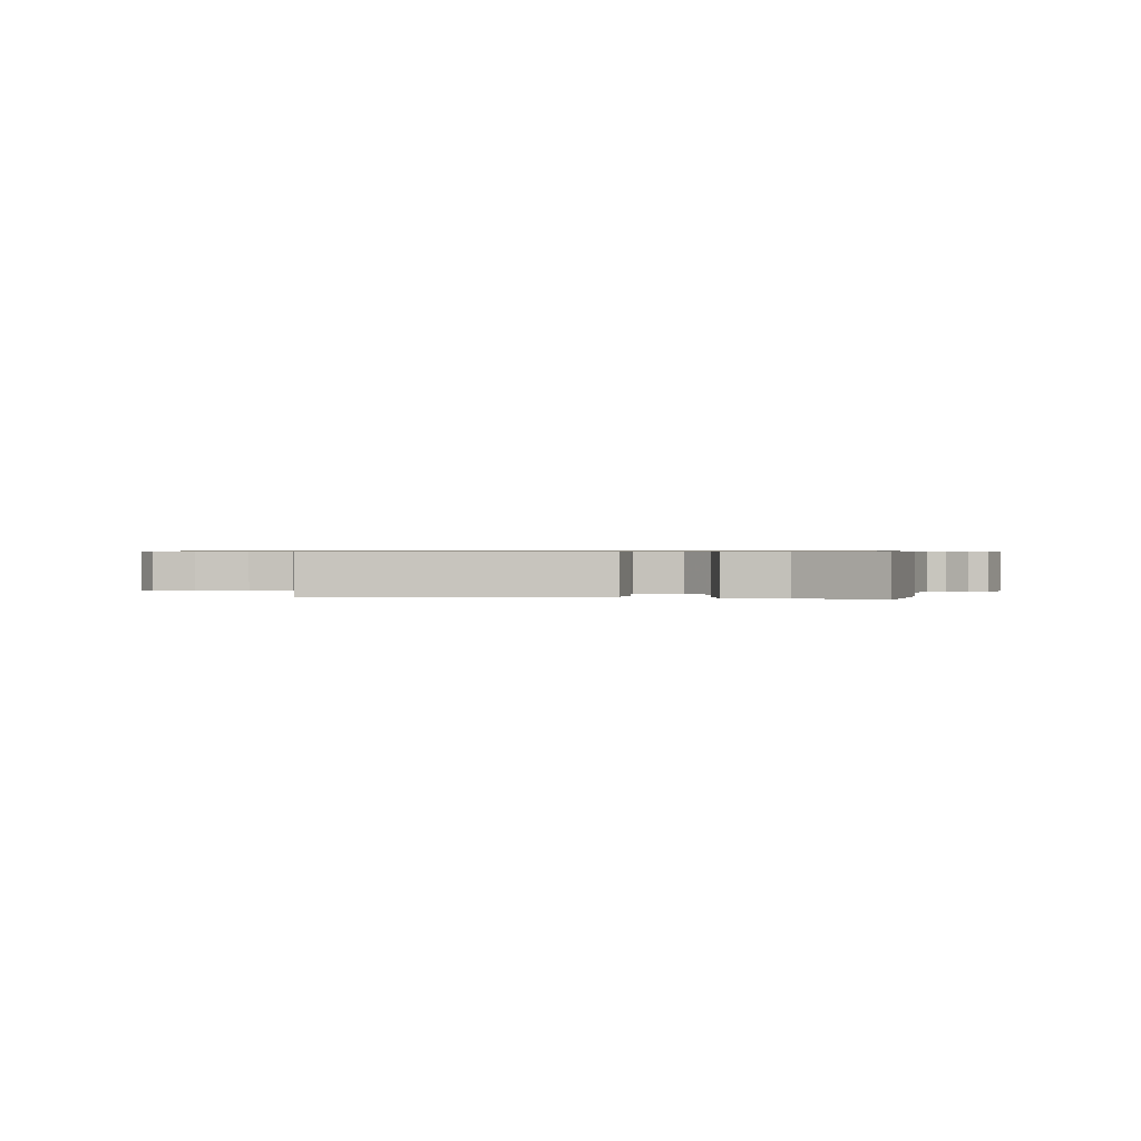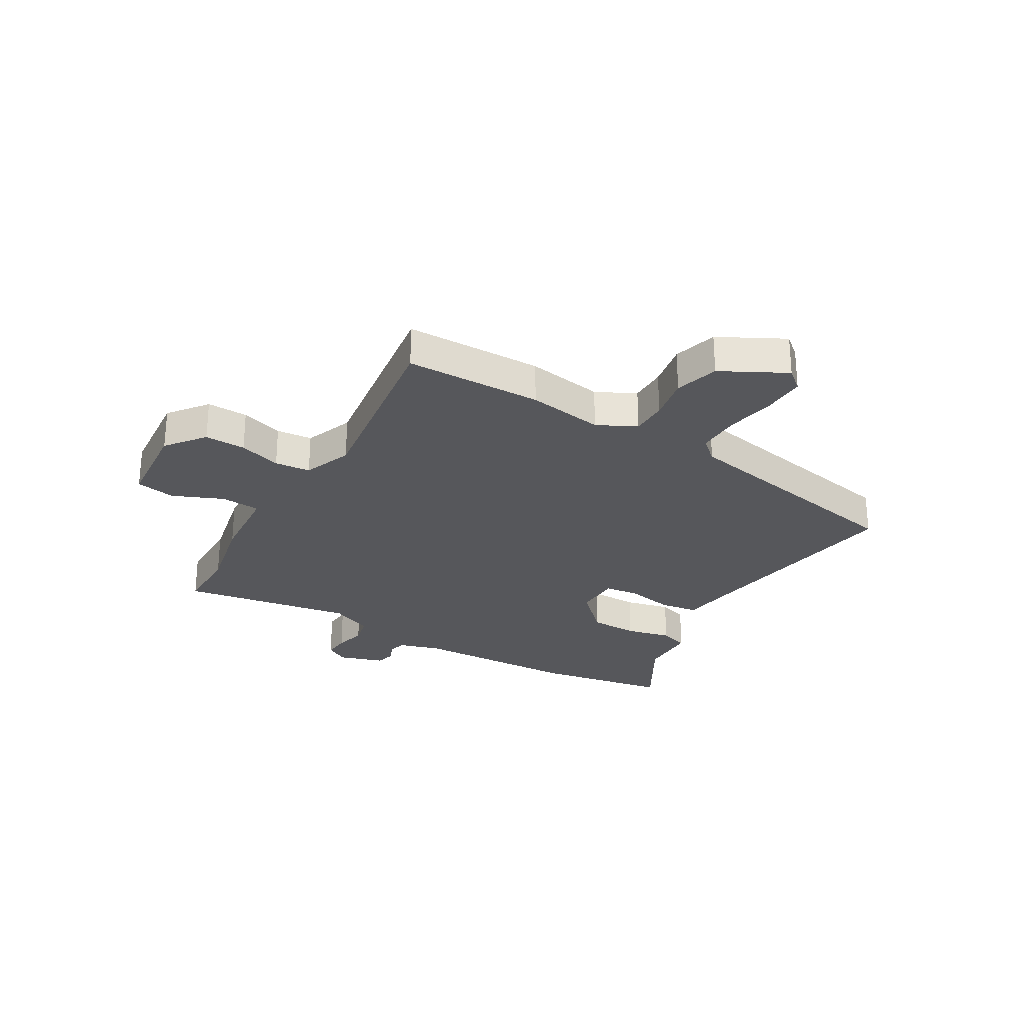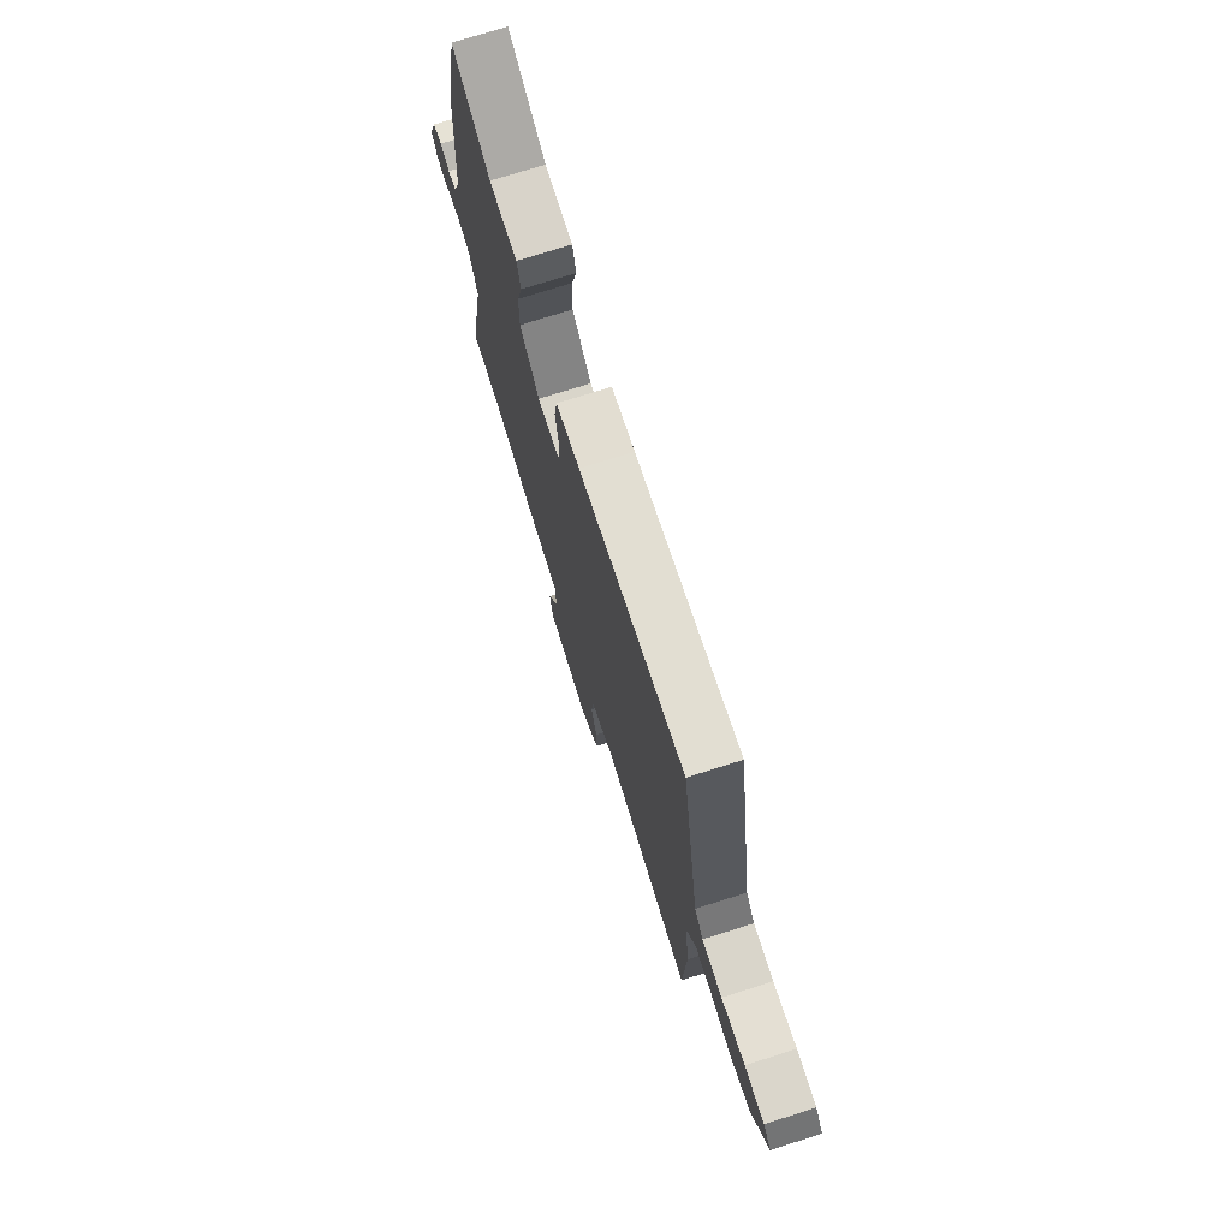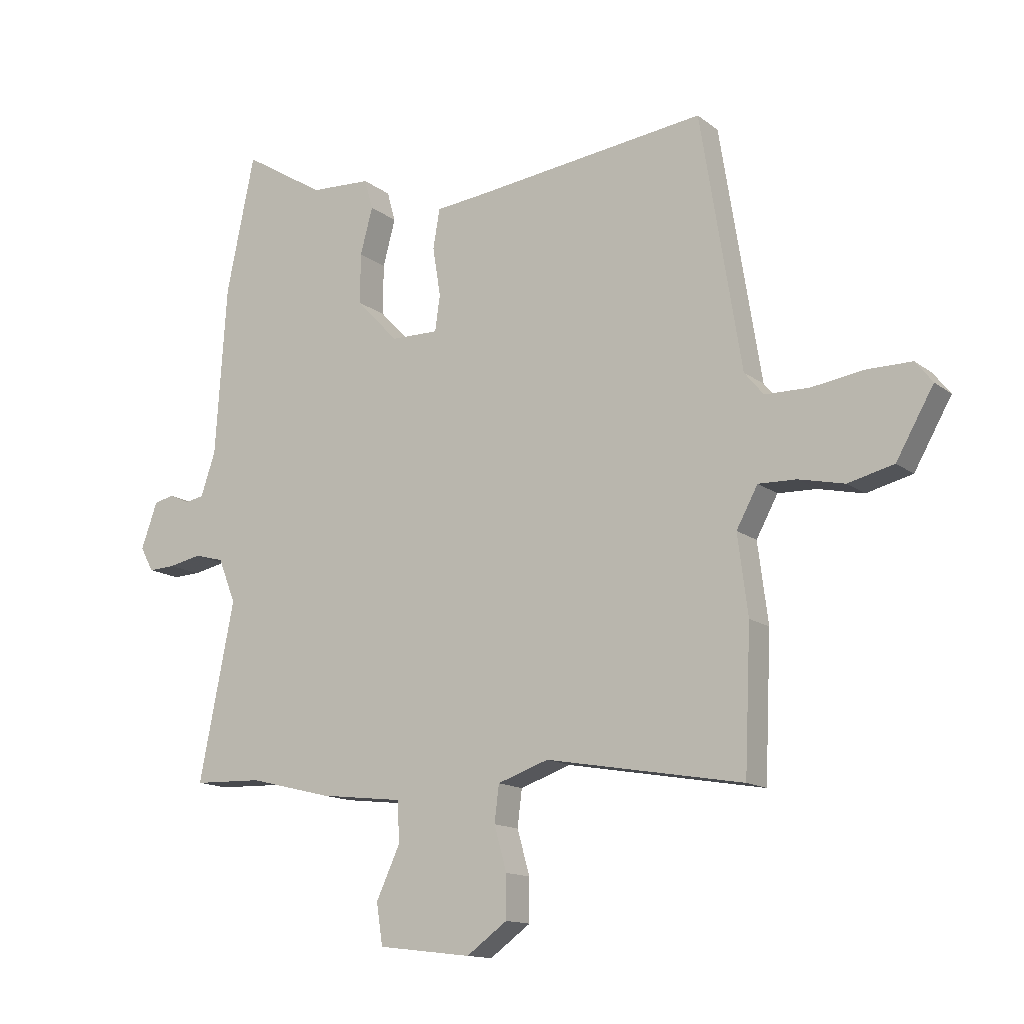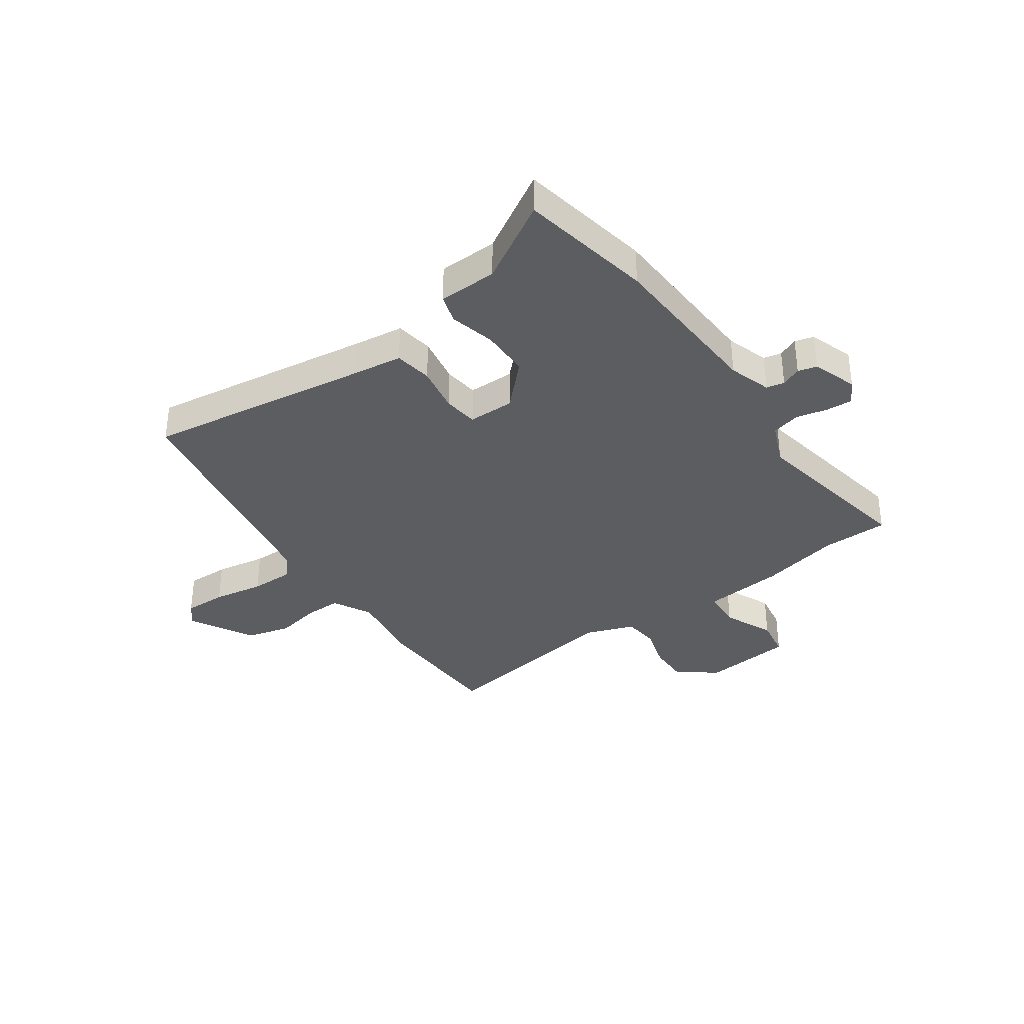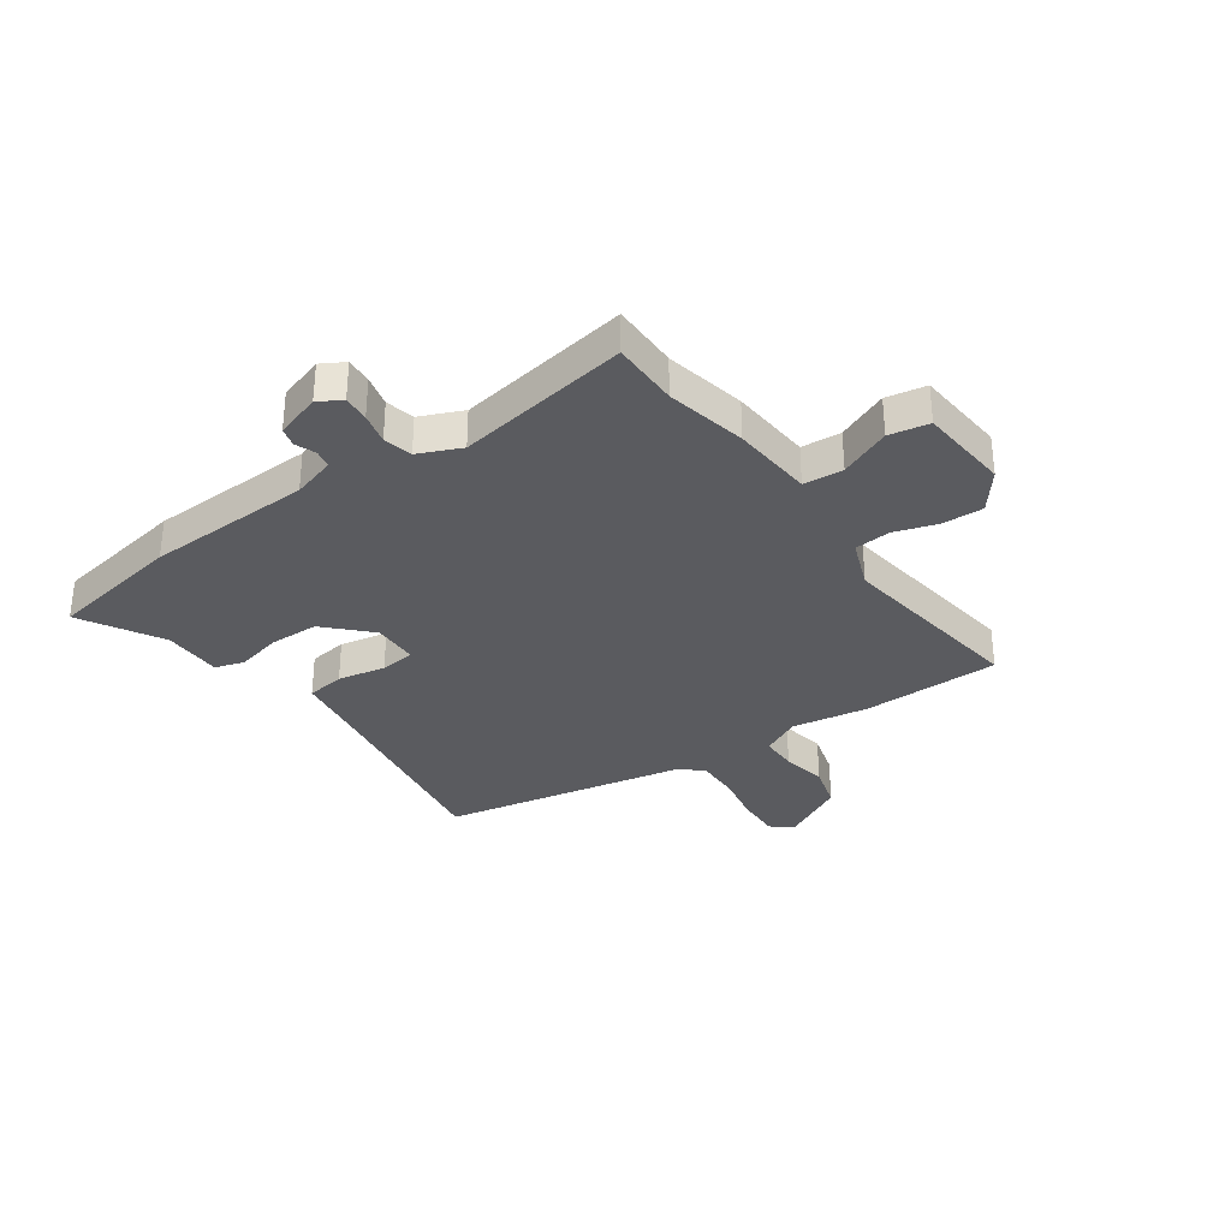
<metadata>
{"format":"obj","ext":"obj","renderer":"f3d","projection":"perspective","resolution":1024,"background":"white","views":[{"elev":0.6,"azim":5.0,"up":"+Y"},{"elev":-27.3,"azim":-122.3,"up":"+Y"},{"elev":73.8,"azim":-107.6,"up":"+Z"},{"elev":-13.8,"azim":-148.2,"up":"+Z"},{"elev":-35.6,"azim":34.1,"up":"+Y"},{"elev":-32.8,"azim":123.2,"up":"+Y"}]}
</metadata>
<code>
v 0.472 0.07 0.635
v 0.522 0.07 0.393
v 0.542 0.07 0.092
v 0.568 0.07 0.015
v 0.601 0.07 0.009
v 0.637 0.07 0.025
v 0.672 0.07 0.017
v 0.701 0.07 -0.064
v 0.678 0.07 -0.107
v 0.63 0.07 -0.105
v 0.573 0.07 -0.093
v 0.521 0.07 -0.107
v 0.49 0.07 -0.185
v 0.552 0.07 -0.498
v 0.43 0.07 -0.502
v 0.285 0.07 -0.538
v 0.137 0.07 -0.555
v 0.134 0.07 -0.627
v 0.176 0.07 -0.718
v 0.165 0.07 -0.791
v 0 0.07 -0.811
v -0.072 0.07 -0.759
v -0.072 0.07 -0.684
v -0.05 0.07 -0.606
v -0.058 0.07 -0.541
v -0.148 0.07 -0.51
v -0.497 0.07 -0.571
v -0.508 0.07 -0.321
v -0.49 0.07 -0.181
v -0.528 0.07 -0.111
v -0.595 0.07 -0.113
v -0.676 0.07 -0.131
v -0.757 0.07 -0.111
v -0.823 0.07 0.005
v -0.793 0.07 0.043
v -0.715 0.07 0.043
v -0.622 0.07 0.029
v -0.543 0.07 0.03
v -0.509 0.07 0.071
v -0.437 0.07 0.518
v -0.027 0.07 0.467
v 0.064 0.07 0.457
v 0.076 0.07 0.388
v 0.062 0.07 0.301
v 0.071 0.07 0.238
v 0.155 0.07 0.239
v 0.229 0.07 0.317
v 0.228 0.07 0.406
v 0.206 0.07 0.488
v 0.221 0.07 0.541
v 0.328 0.07 0.546
v 0.472 0 0.635
v 0.522 0 0.393
v 0.542 0 0.092
v 0.568 0 0.015
v 0.601 0 0.009
v 0.637 0 0.025
v 0.672 0 0.017
v 0.701 0 -0.064
v 0.678 0 -0.107
v 0.63 0 -0.105
v 0.573 0 -0.093
v 0.521 0 -0.107
v 0.49 0 -0.185
v 0.552 0 -0.498
v 0.43 0 -0.502
v 0.285 0 -0.538
v 0.137 0 -0.555
v 0.134 0 -0.627
v 0.176 0 -0.718
v 0.165 0 -0.791
v 0 0 -0.811
v -0.072 0 -0.759
v -0.072 0 -0.684
v -0.05 0 -0.606
v -0.058 0 -0.541
v -0.148 0 -0.51
v -0.497 0 -0.571
v -0.508 0 -0.321
v -0.49 0 -0.181
v -0.528 0 -0.111
v -0.595 0 -0.113
v -0.676 0 -0.131
v -0.757 0 -0.111
v -0.823 0 0.005
v -0.793 0 0.043
v -0.715 0 0.043
v -0.622 0 0.029
v -0.543 0 0.03
v -0.509 0 0.071
v -0.437 0 0.518
v -0.027 0 0.467
v 0.064 0 0.457
v 0.076 0 0.388
v 0.062 0 0.301
v 0.071 0 0.238
v 0.155 0 0.239
v 0.229 0 0.317
v 0.228 0 0.406
v 0.206 0 0.488
v 0.221 0 0.541
v 0.328 0 0.546
f 48 49 50 51
f 47 48 51 1
f 41 42 43 44
f 39 40 41 44
f 38 39 44 45
f 34 35 36 37
f 34 37 38
f 31 32 33 34
f 30 31 34 38
f 29 30 38 45
f 26 27 28 29
f 25 26 29 45
f 21 22 23 24
f 18 19 20 21
f 17 18 21 24
f 15 16 17
f 13 14 15
f 13 15 17
f 12 13 17 24
f 8 9 10 11
f 6 7 8 11
f 5 6 11 12
f 4 5 12 24
f 47 1 2 3
f 46 47 3 4
f 25 45 46
f 4 24 25 46
f 102 101 100 99
f 52 102 99 98
f 95 94 93 92
f 95 92 91 90
f 96 95 90 89
f 88 87 86 85
f 89 88 85
f 85 84 83 82
f 89 85 82 81
f 96 89 81 80
f 80 79 78 77
f 96 80 77 76
f 75 74 73 72
f 72 71 70 69
f 75 72 69 68
f 68 67 66
f 66 65 64
f 68 66 64
f 75 68 64 63
f 62 61 60 59
f 62 59 58 57
f 63 62 57 56
f 75 63 56 55
f 54 53 52 98
f 55 54 98 97
f 97 96 76
f 97 76 75 55
f 1 52 53 2
f 2 53 54 3
f 3 54 55 4
f 4 55 56 5
f 5 56 57 6
f 6 57 58 7
f 7 58 59 8
f 8 59 60 9
f 9 60 61 10
f 10 61 62 11
f 11 62 63 12
f 12 63 64 13
f 13 64 65 14
f 14 65 66 15
f 15 66 67 16
f 16 67 68 17
f 17 68 69 18
f 18 69 70 19
f 19 70 71 20
f 20 71 72 21
f 21 72 73 22
f 22 73 74 23
f 23 74 75 24
f 24 75 76 25
f 25 76 77 26
f 26 77 78 27
f 27 78 79 28
f 28 79 80 29
f 29 80 81 30
f 30 81 82 31
f 31 82 83 32
f 32 83 84 33
f 33 84 85 34
f 34 85 86 35
f 35 86 87 36
f 36 87 88 37
f 37 88 89 38
f 38 89 90 39
f 39 90 91 40
f 40 91 92 41
f 41 92 93 42
f 42 93 94 43
f 43 94 95 44
f 44 95 96 45
f 45 96 97 46
f 46 97 98 47
f 47 98 99 48
f 48 99 100 49
f 49 100 101 50
f 50 101 102 51
f 51 102 52 1

</code>
